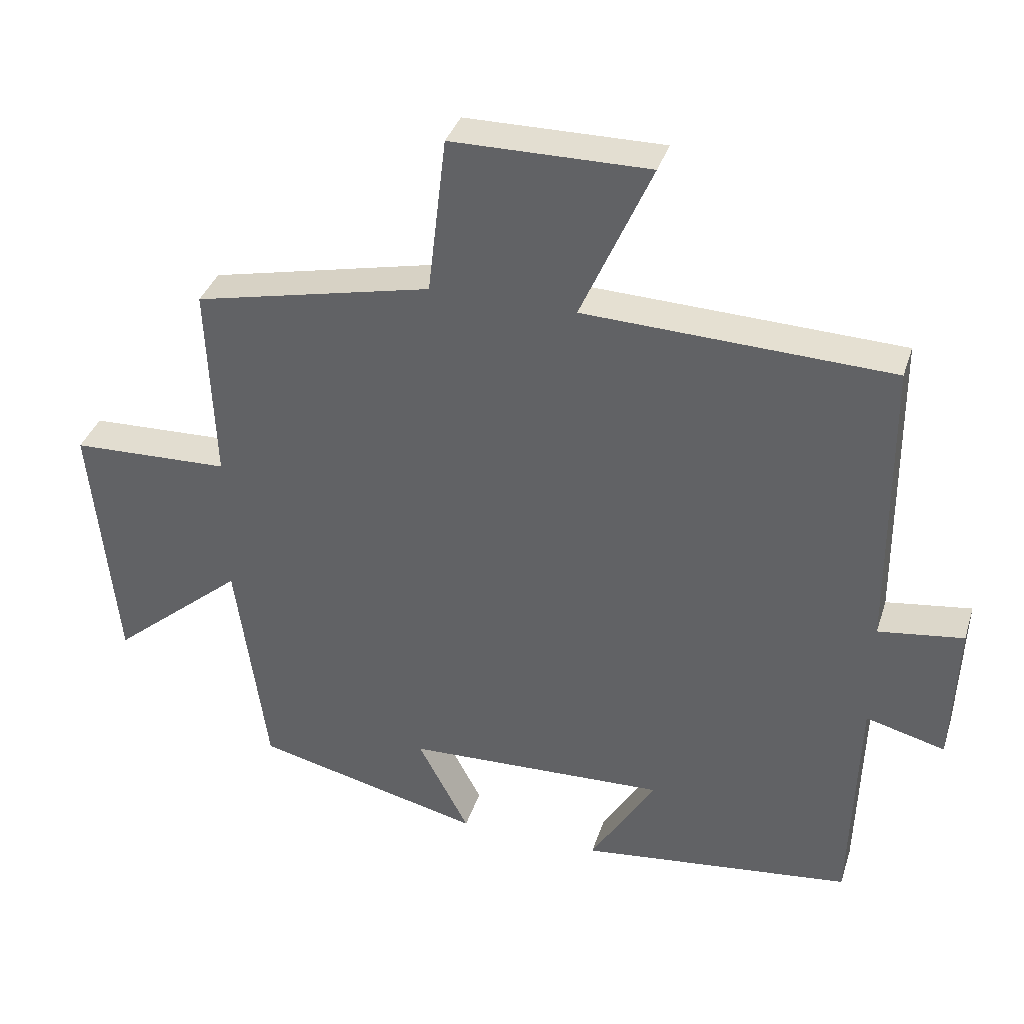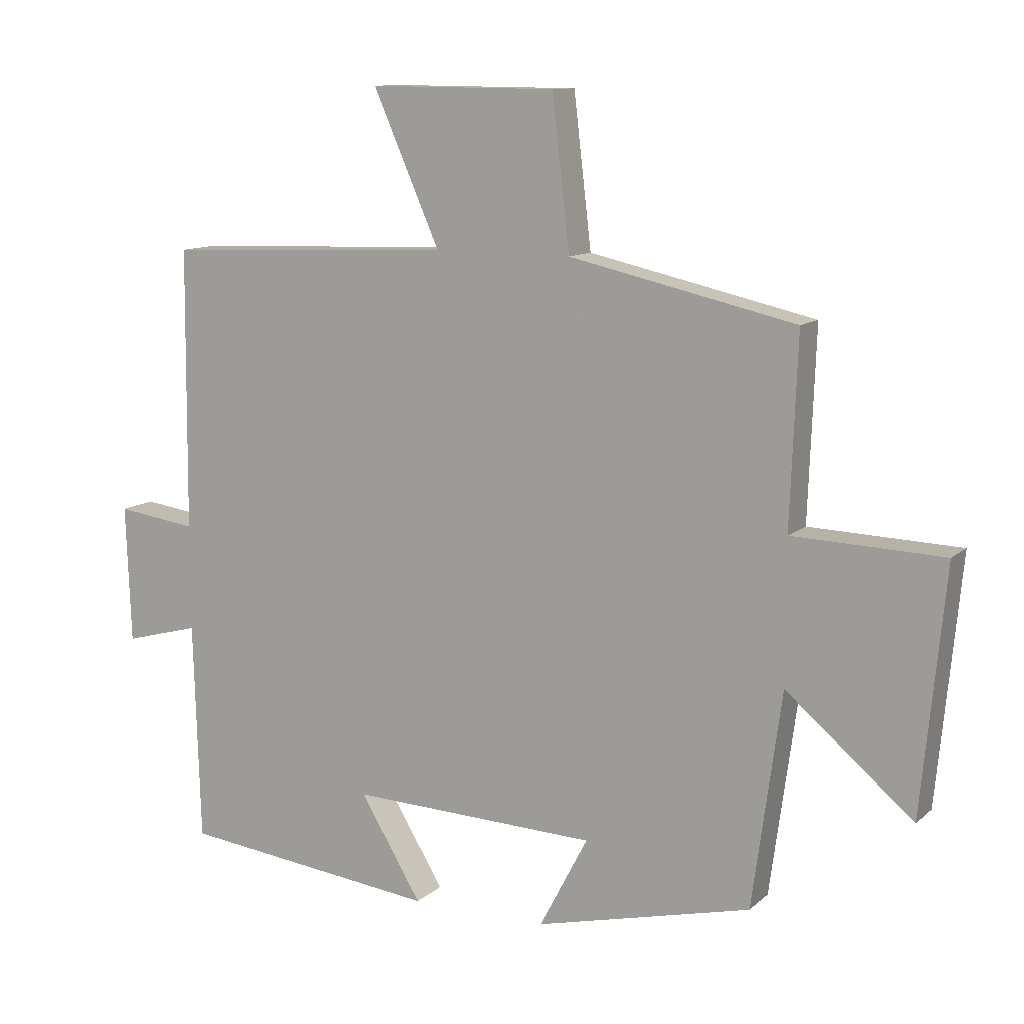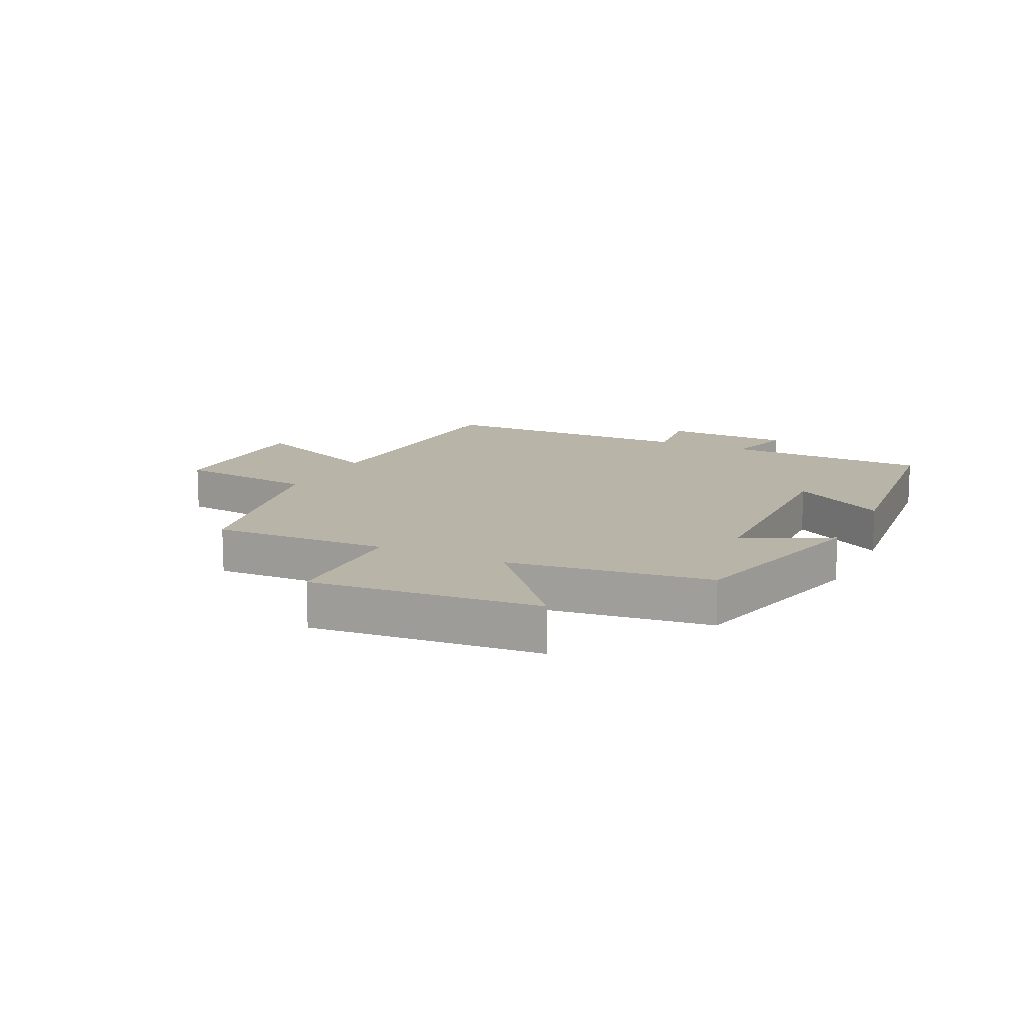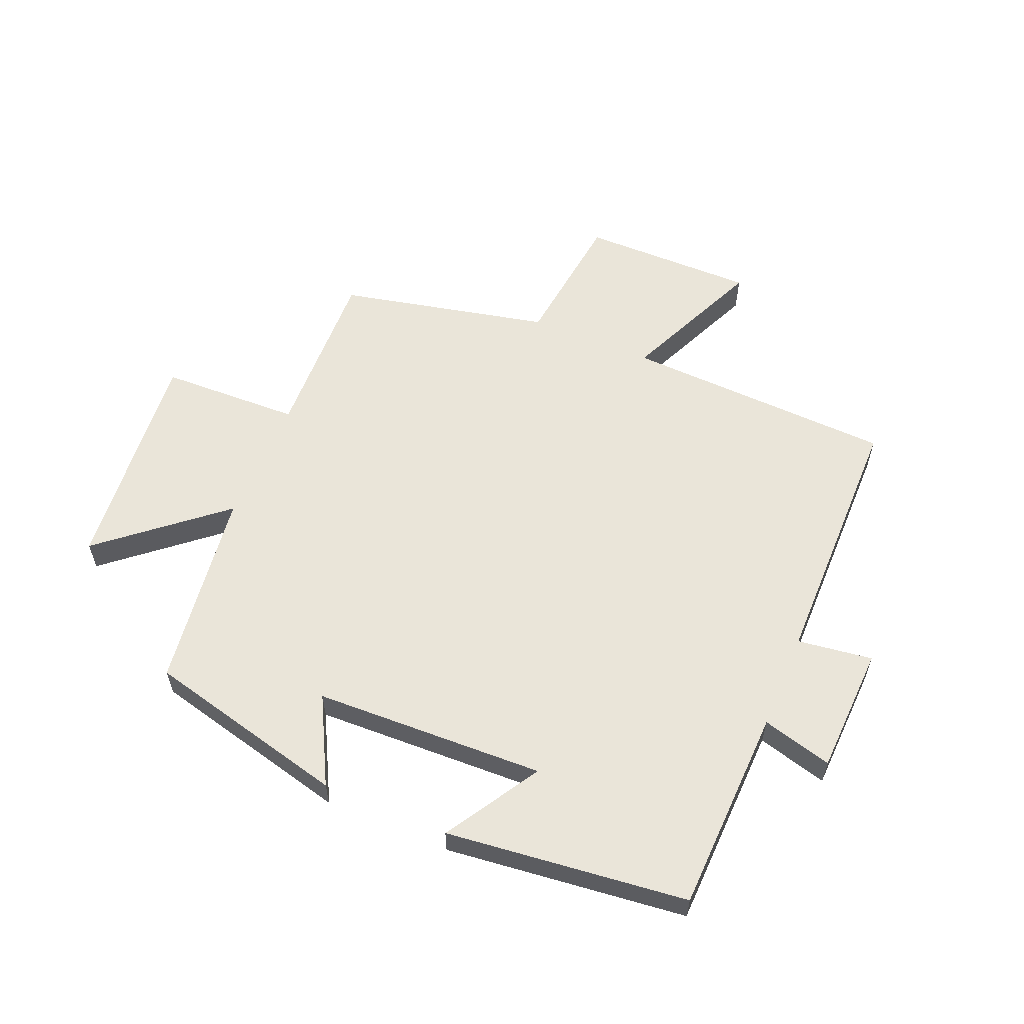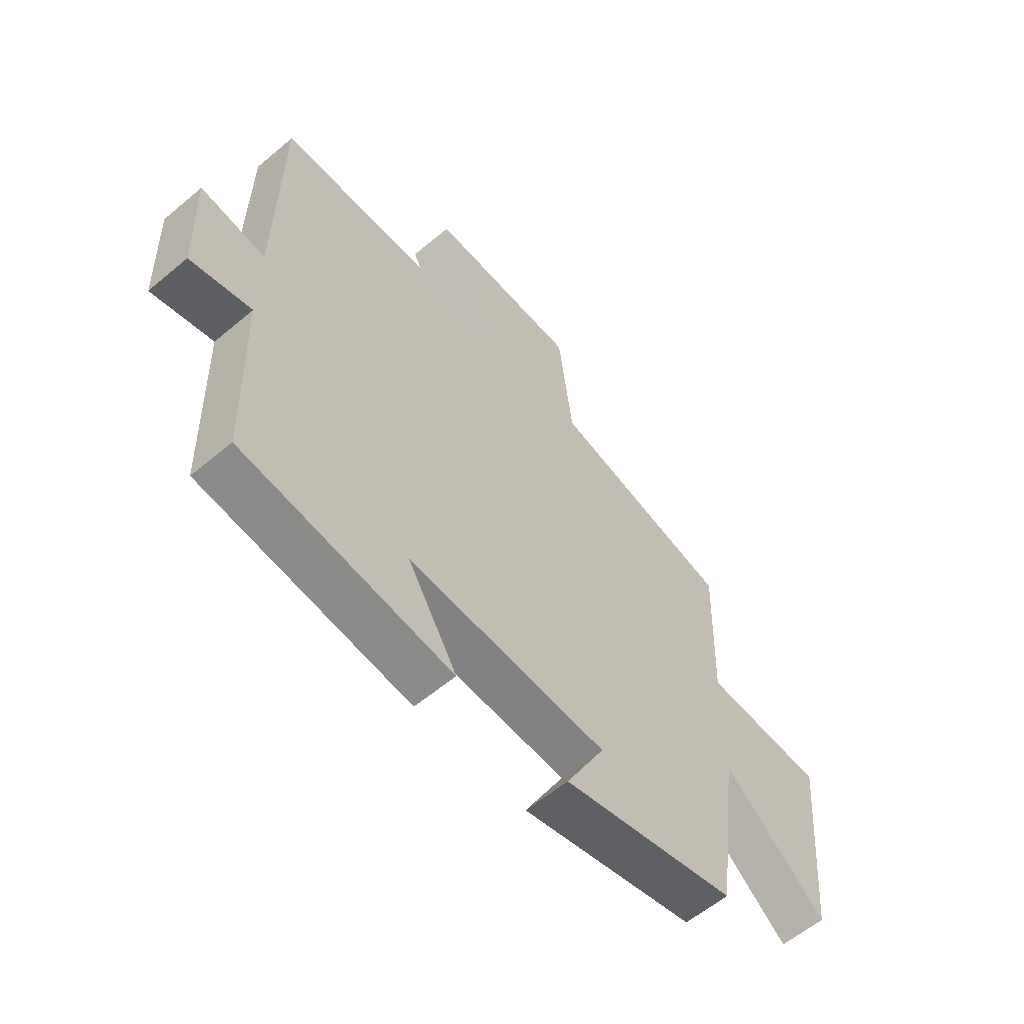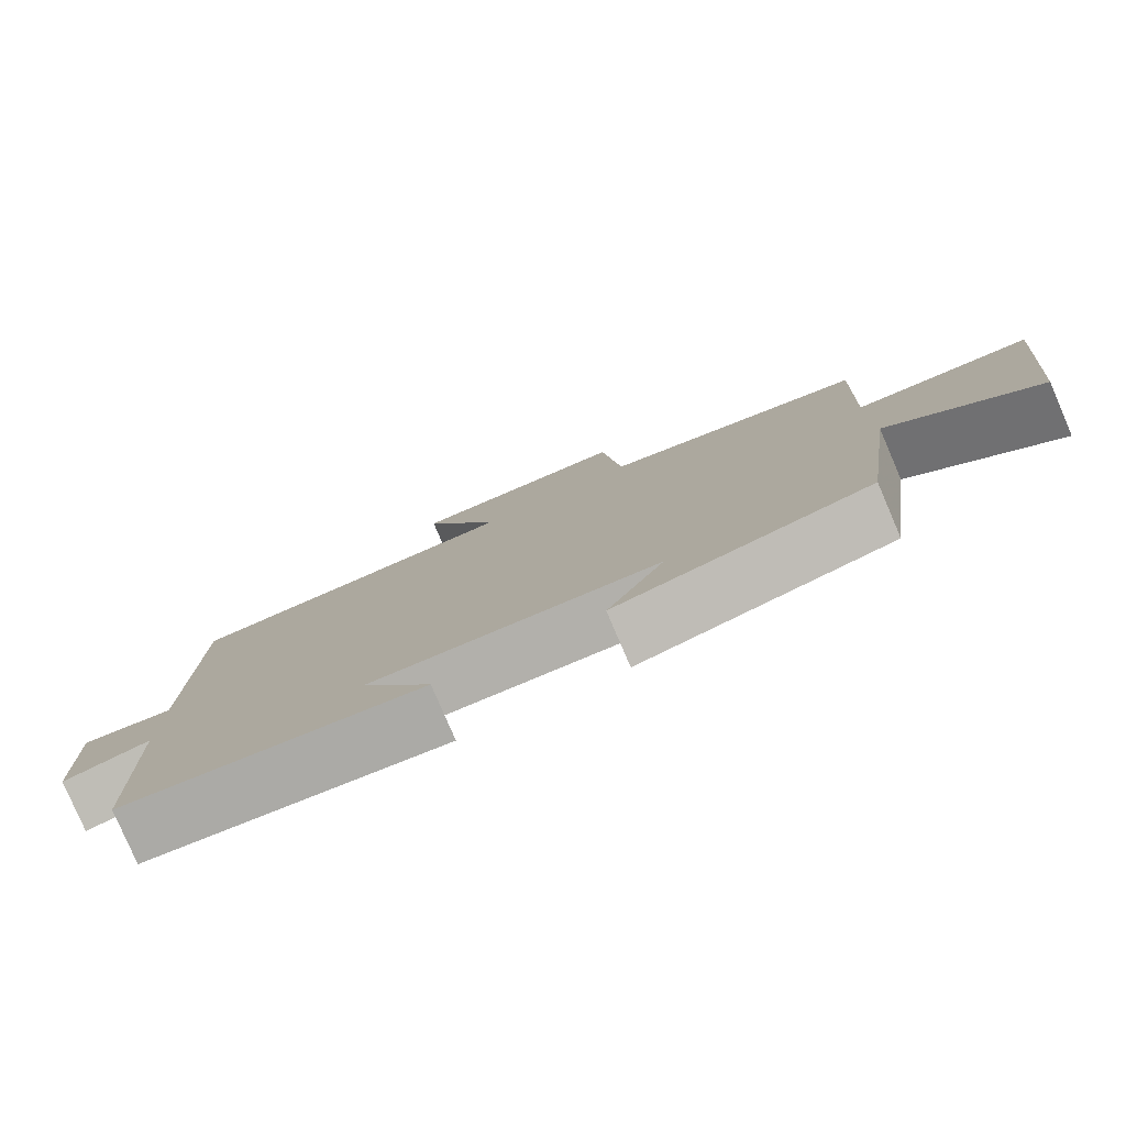
<metadata>
{"format":"obj","ext":"obj","renderer":"f3d","projection":"perspective","resolution":1024,"background":"white","views":[{"elev":36.4,"azim":-163.1,"up":"+Z"},{"elev":11.2,"azim":27.6,"up":"+Z"},{"elev":13.1,"azim":116.1,"up":"+Y"},{"elev":58.3,"azim":-157.1,"up":"+Y"},{"elev":-59.3,"azim":-49.2,"up":"+Z"},{"elev":-79.7,"azim":23.2,"up":"+Z"}]}
</metadata>
<code>
v -0.496 0.07 0.483
v -0.049 0.07 0.5
v -0.152 0.07 0.734
v 0.136 0.07 0.732
v 0.163 0.07 0.5
v 0.511 0.07 0.422
v 0.5 0.07 0.131
v 0.732 0.07 0.123
v 0.696 0.07 -0.253
v 0.5 0.07 -0.087
v 0.455 0.07 -0.419
v 0.121 0.07 -0.5
v 0.196 0.07 -0.357
v -0.186 0.07 -0.343
v -0.091 0.07 -0.5
v -0.49 0.07 -0.454
v -0.5 0.07 -0.115
v -0.616 0.07 -0.146
v -0.624 0.07 0.066
v -0.5 0.07 0.049
v -0.496 0 0.483
v -0.049 0 0.5
v -0.152 0 0.734
v 0.136 0 0.732
v 0.163 0 0.5
v 0.511 0 0.422
v 0.5 0 0.131
v 0.732 0 0.123
v 0.696 0 -0.253
v 0.5 0 -0.087
v 0.455 0 -0.419
v 0.121 0 -0.5
v 0.196 0 -0.357
v -0.186 0 -0.343
v -0.091 0 -0.5
v -0.49 0 -0.454
v -0.5 0 -0.115
v -0.616 0 -0.146
v -0.624 0 0.066
v -0.5 0 0.049
f 17 18 19 20
f 16 17 20
f 15 16 20
f 14 15 20
f 20 1 2
f 14 20 2
f 13 14 2
f 10 11 12 13
f 10 13 2
f 7 8 9 10
f 7 10 2 3
f 5 6 7
f 5 7 3
f 3 4 5
f 40 39 38 37
f 40 37 36
f 40 36 35
f 40 35 34
f 22 21 40
f 22 40 34
f 22 34 33
f 33 32 31 30
f 22 33 30
f 30 29 28 27
f 23 22 30 27
f 27 26 25
f 23 27 25
f 25 24 23
f 1 21 22 2
f 2 22 23 3
f 3 23 24 4
f 4 24 25 5
f 5 25 26 6
f 6 26 27 7
f 7 27 28 8
f 8 28 29 9
f 9 29 30 10
f 10 30 31 11
f 11 31 32 12
f 12 32 33 13
f 13 33 34 14
f 14 34 35 15
f 15 35 36 16
f 16 36 37 17
f 17 37 38 18
f 18 38 39 19
f 19 39 40 20
f 20 40 21 1

</code>
